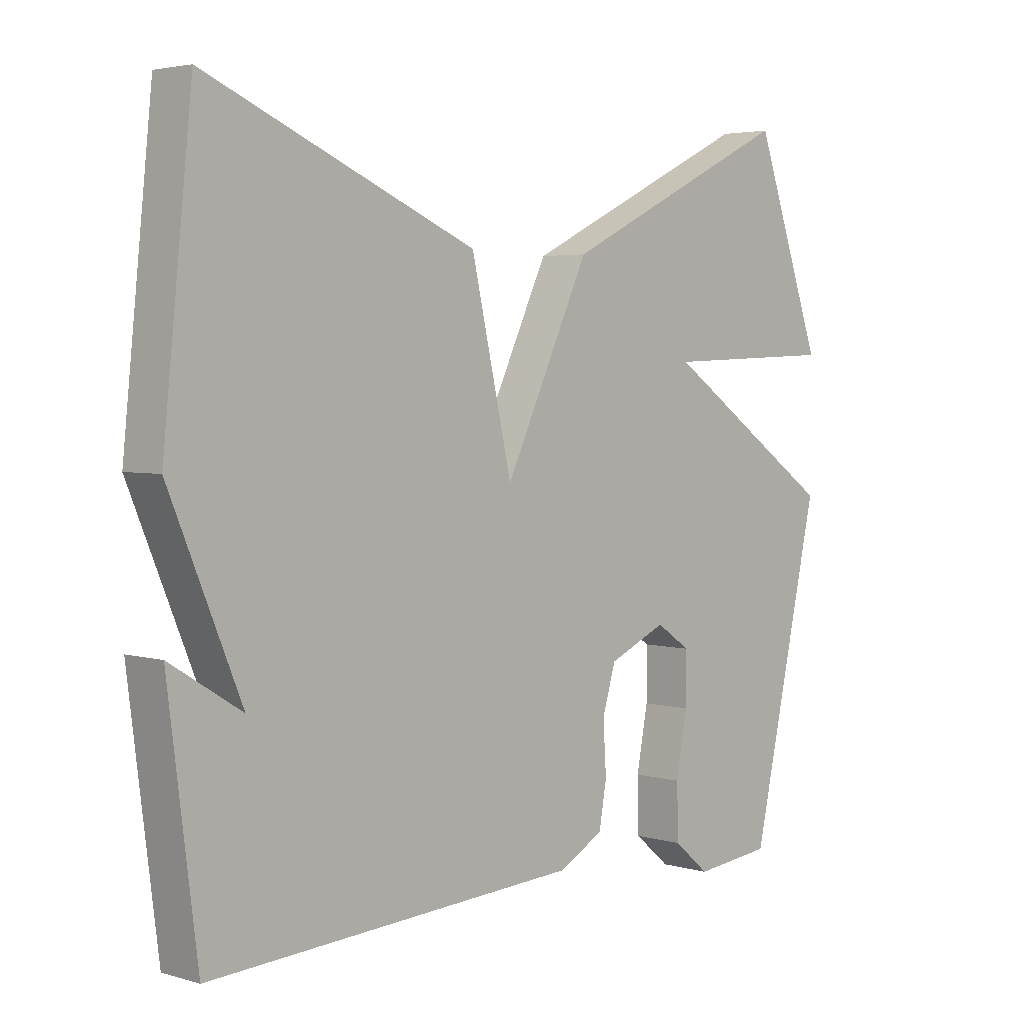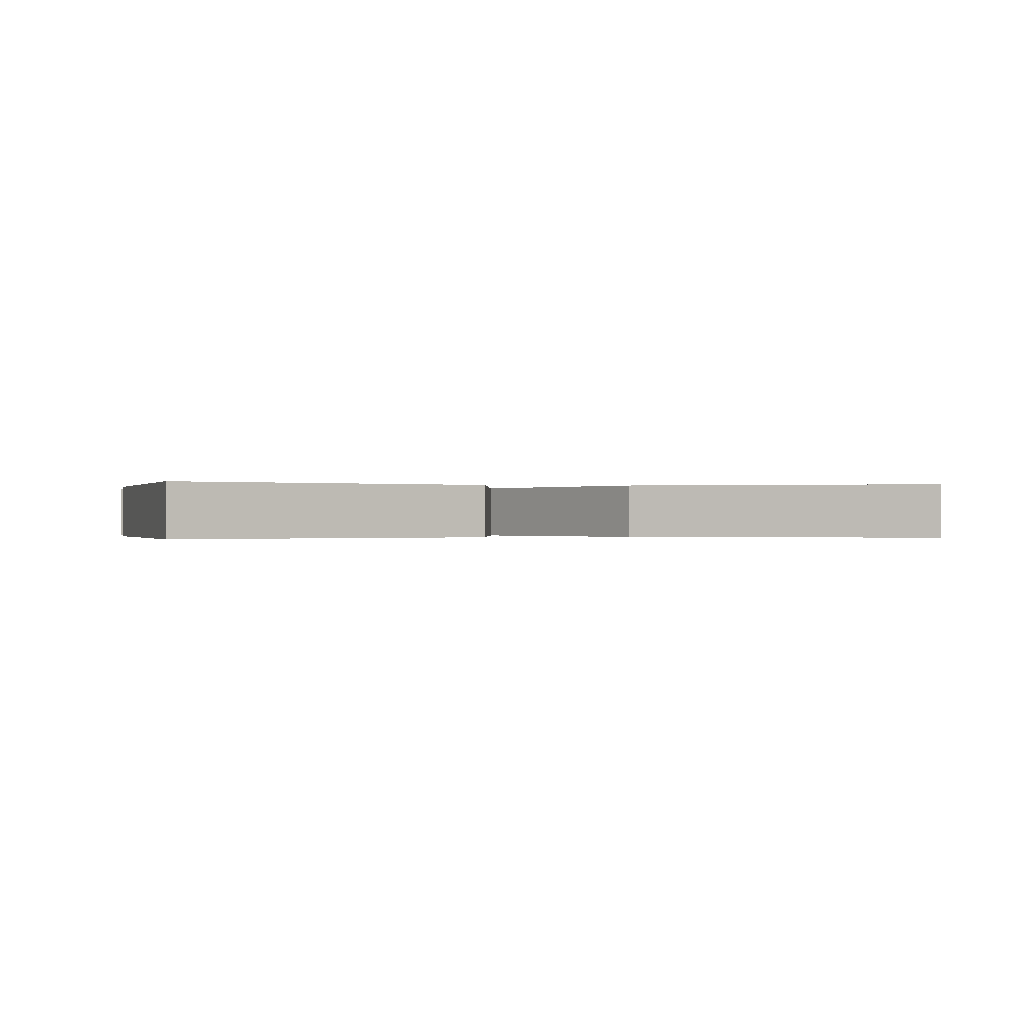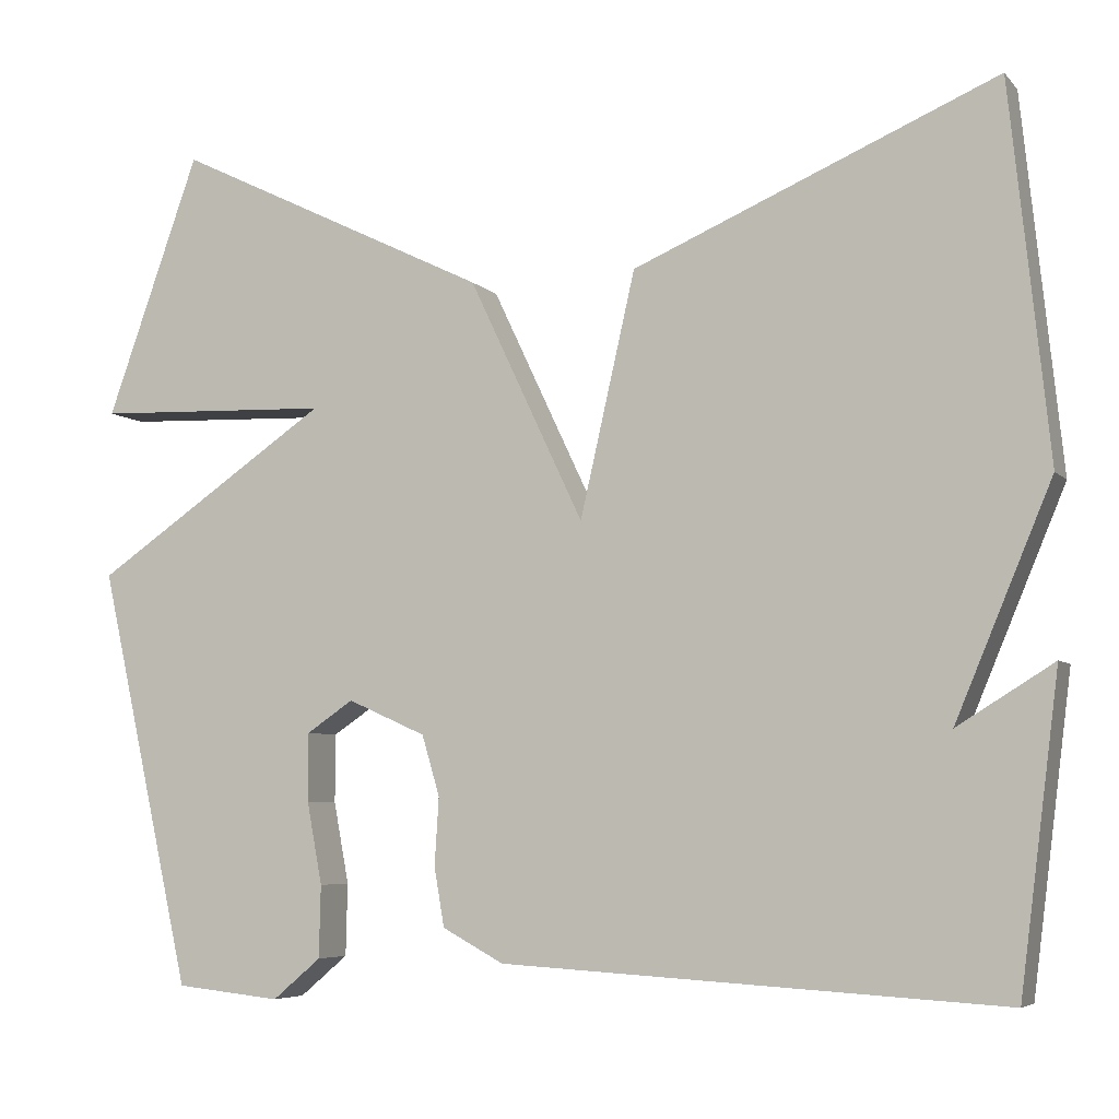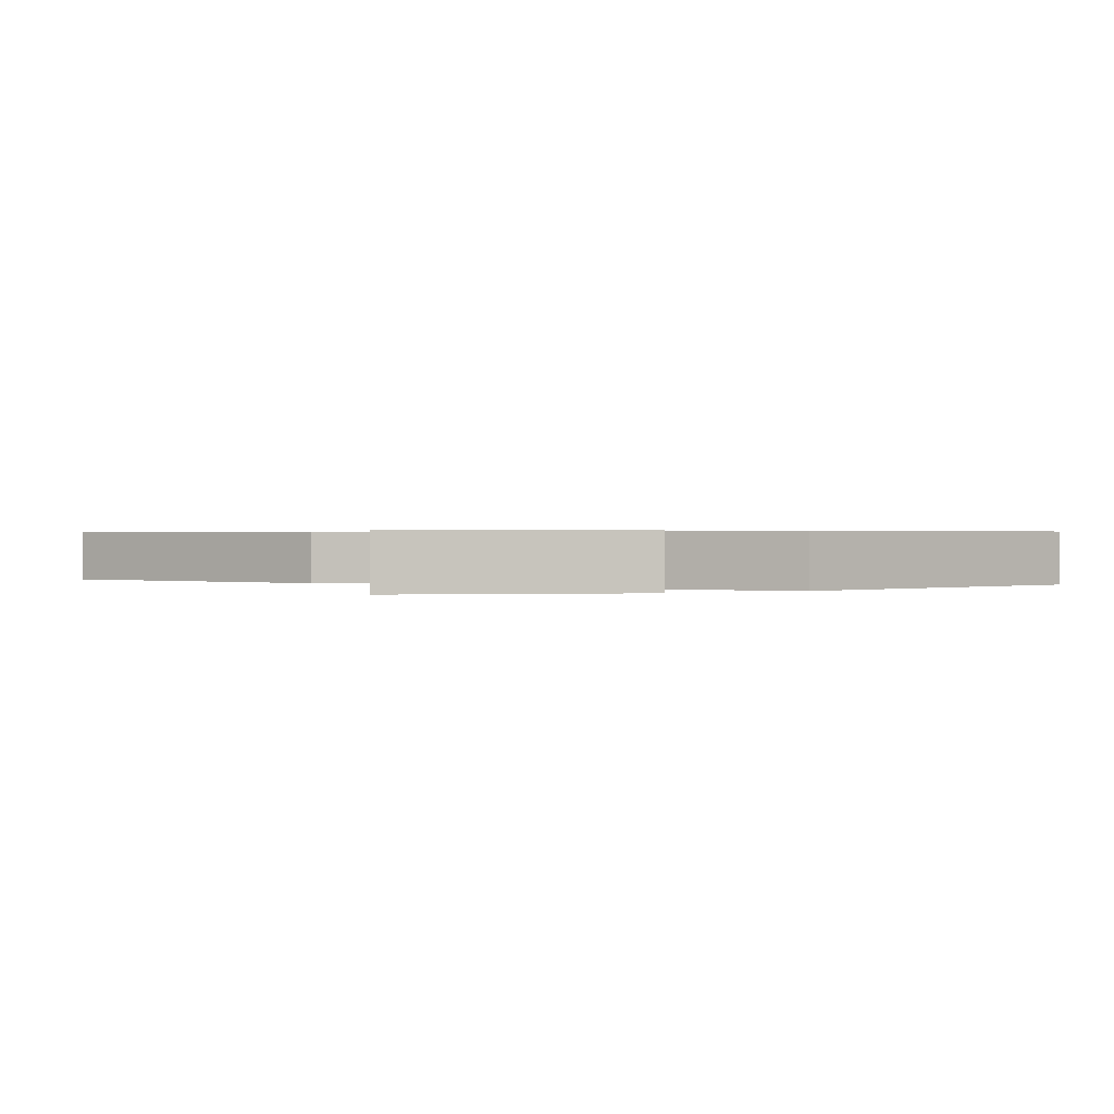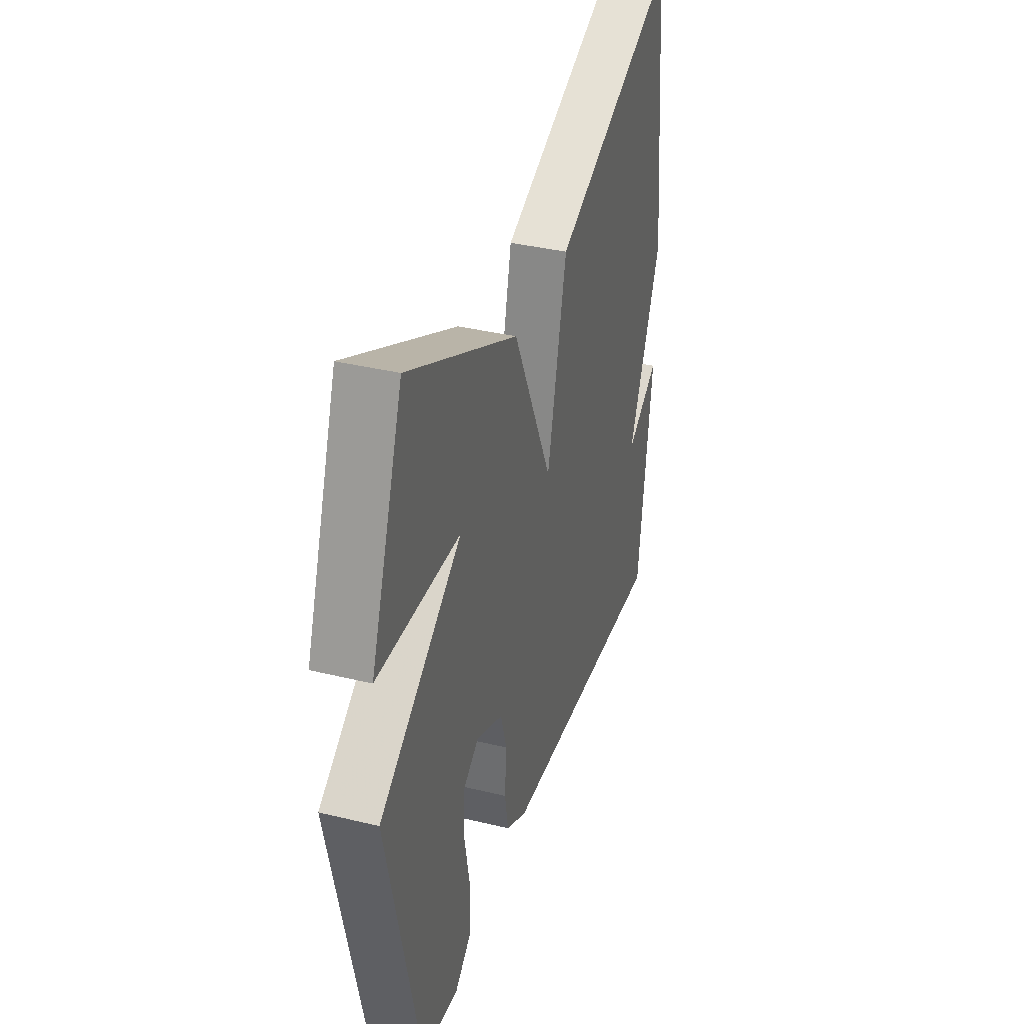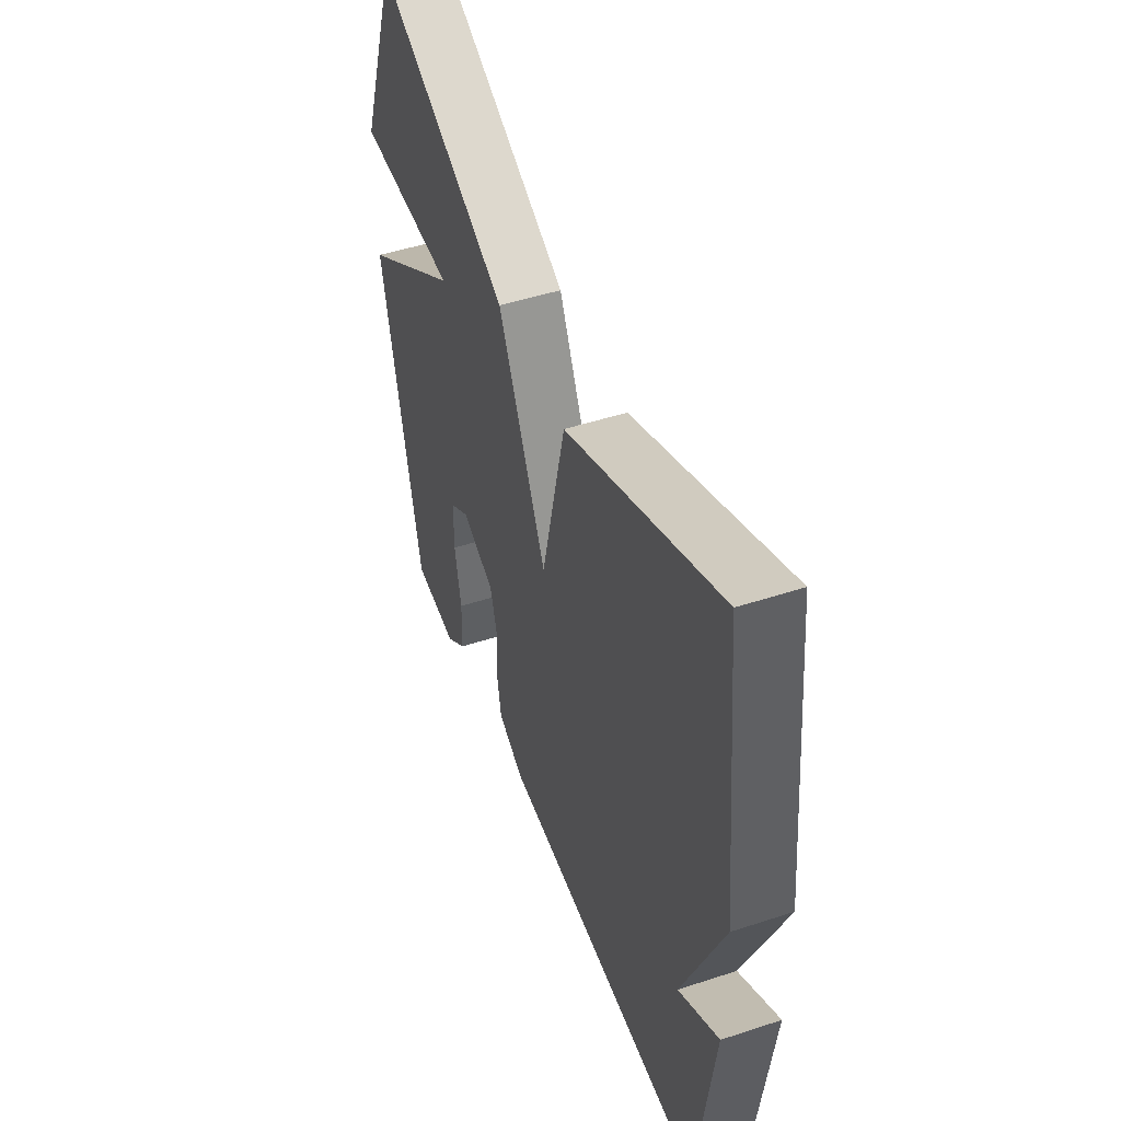
<metadata>
{"format":"obj","ext":"obj","renderer":"f3d","projection":"perspective","resolution":1024,"background":"white","views":[{"elev":3.6,"azim":-46.3,"up":"+Z"},{"elev":-0.2,"azim":-11.8,"up":"+Y"},{"elev":-5.8,"azim":-158.3,"up":"+Z"},{"elev":0.5,"azim":59.8,"up":"+Y"},{"elev":36.5,"azim":107.6,"up":"+Z"},{"elev":48.0,"azim":-110.2,"up":"+Z"}]}
</metadata>
<code>
v 0.5 0.07 0.5
v 0.61 0.07 0.192
v 0.331 0.07 0.182
v 0.61 0.07 -0.008
v 0.5 0.07 -0.5
v 0.376 0.07 -0.513
v 0.319 0.07 -0.465
v 0.317 0.07 -0.38
v 0.335 0.07 -0.284
v 0.335 0.07 -0.203
v 0.28 0.07 -0.166
v 0.188 0.07 -0.207
v 0.167 0.07 -0.278
v 0.172 0.07 -0.358
v 0.16 0.07 -0.427
v 0.088 0.07 -0.466
v -0.5 0.07 -0.5
v -0.546 0.07 -0.138
v -0.433 0.07 -0.208
v -0.546 0.07 0.062
v -0.5 0.07 0.5
v -0.073 0.07 0.318
v -0.008 0.07 0.033
v 0.127 0.07 0.318
v 0.5 0 0.5
v 0.61 0 0.192
v 0.331 0 0.182
v 0.61 0 -0.008
v 0.5 0 -0.5
v 0.376 0 -0.513
v 0.319 0 -0.465
v 0.317 0 -0.38
v 0.335 0 -0.284
v 0.335 0 -0.203
v 0.28 0 -0.166
v 0.188 0 -0.207
v 0.167 0 -0.278
v 0.172 0 -0.358
v 0.16 0 -0.427
v 0.088 0 -0.466
v -0.5 0 -0.5
v -0.546 0 -0.138
v -0.433 0 -0.208
v -0.546 0 0.062
v -0.5 0 0.5
v -0.073 0 0.318
v -0.008 0 0.033
v 0.127 0 0.318
f 23 24 1
f 21 22 23
f 20 21 23
f 19 20 23
f 17 18 19
f 17 19 23
f 16 17 23
f 15 16 23
f 14 15 23
f 13 14 23
f 12 13 23
f 11 12 23
f 10 11 23
f 7 8 9
f 6 7 9
f 5 6 9
f 4 5 9
f 4 9 10
f 3 4 10 23
f 1 2 3
f 1 3 23
f 25 48 47
f 47 46 45
f 47 45 44
f 47 44 43
f 43 42 41
f 47 43 41
f 47 41 40
f 47 40 39
f 47 39 38
f 47 38 37
f 47 37 36
f 47 36 35
f 47 35 34
f 33 32 31
f 33 31 30
f 33 30 29
f 33 29 28
f 34 33 28
f 47 34 28 27
f 27 26 25
f 47 27 25
f 1 25 26 2
f 2 26 27 3
f 3 27 28 4
f 4 28 29 5
f 5 29 30 6
f 6 30 31 7
f 7 31 32 8
f 8 32 33 9
f 9 33 34 10
f 10 34 35 11
f 11 35 36 12
f 12 36 37 13
f 13 37 38 14
f 14 38 39 15
f 15 39 40 16
f 16 40 41 17
f 17 41 42 18
f 18 42 43 19
f 19 43 44 20
f 20 44 45 21
f 21 45 46 22
f 22 46 47 23
f 23 47 48 24
f 24 48 25 1

</code>
